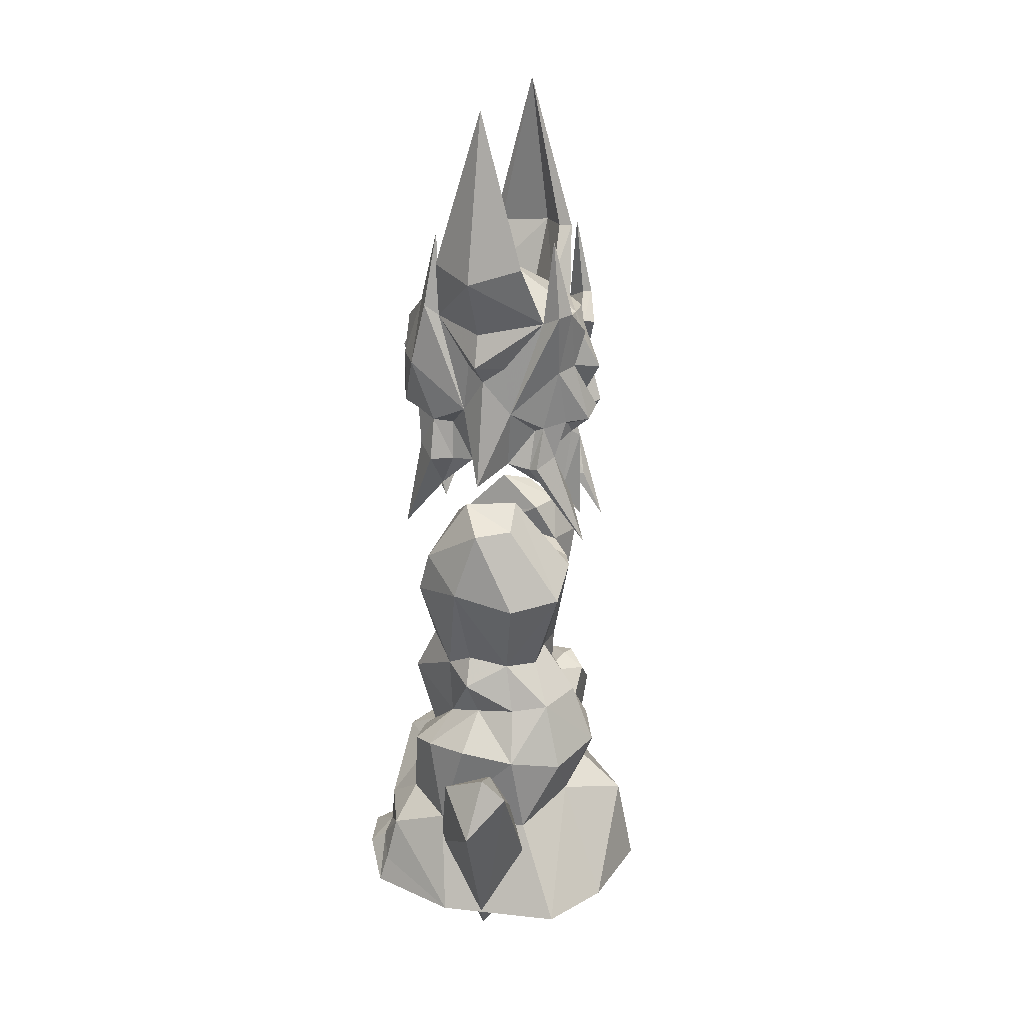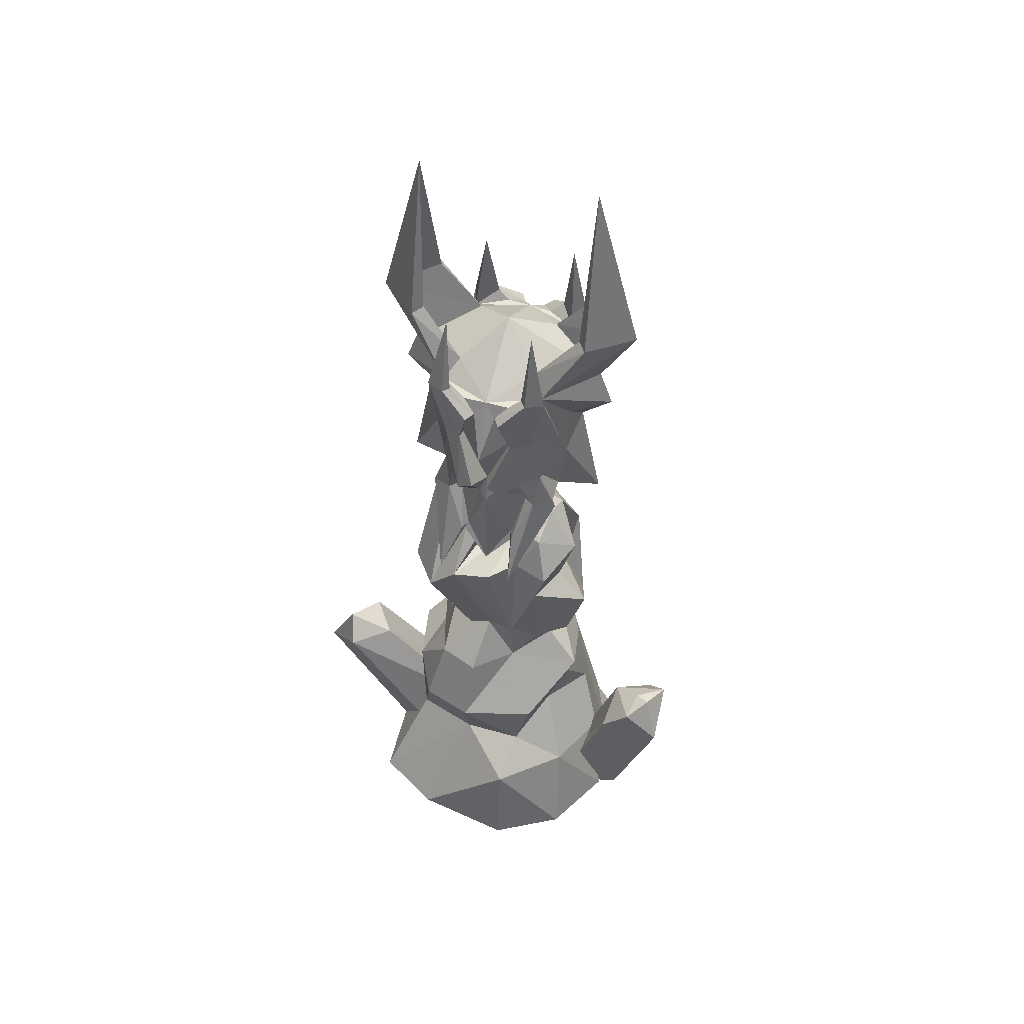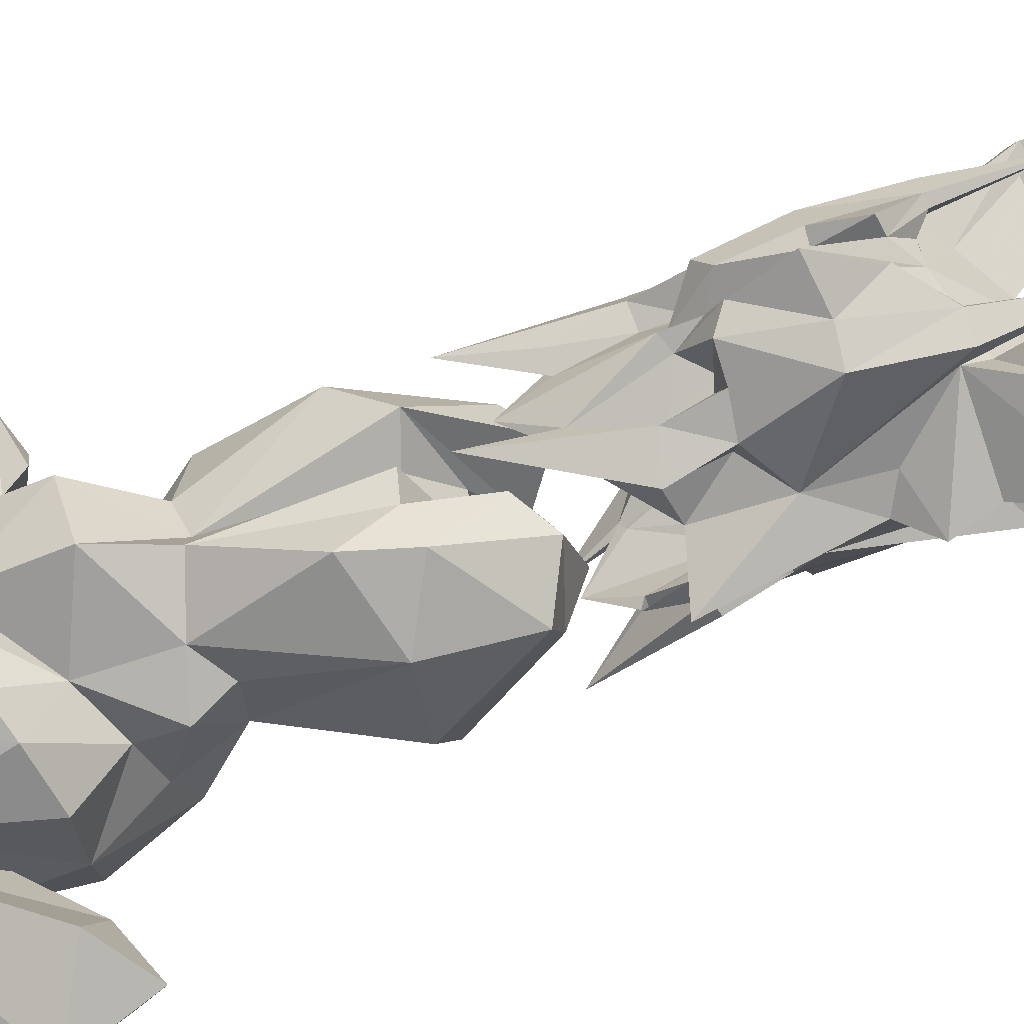
<metadata>
{"format":"obj","ext":"obj","renderer":"f3d","projection":"perspective","resolution":1024,"background":"white","views":[{"elev":24.5,"azim":47.7,"up":"+Z"},{"elev":49.1,"azim":137.6,"up":"+Z"},{"elev":-69.9,"azim":-69.7,"up":"+Y"}]}
</metadata>
<code>
g zhanchang_fuben_271_att01
v 9.814 27.79 131.9
v 10.65 24.37 121.5
v -3.147 22.33 121.5
v -6.906 26.08 137.1
v -7.672 31.44 110.5
v 5.629 20.2 89.66
v -4.768 25.51 90.75
v 12.26 15.42 132.4
v 6.23 21.06 144.9
v 7.527 10.29 144.6
v -14.07 13.89 114.2
v -12.7 13.24 146.6
v -20.8 17.68 94.21
v -2.245 19.36 84.7
v -13.42 14.27 83.48
v -3.208 4.635 137.6
v 4.5 -2.391 137.6
v 31.33 3.982 132.5
v 22.09 11.79 130.3
v 16.79 6.107 94.2
v 13.23 14.38 94.67
v 12.25 14.22 78.44
v 28.62 9.691 79.38
v 35.73 12.8 60.03
v 17.01 28.29 57.08
v 29.98 -5.068 77.7
v 37.88 -6.233 56.55
v 17.59 45.77 2.474
v 9.283 38.28 30.75
v 33.47 30 30.51
v 37.95 33.44 1.678
v 20.09 24.47 40.74
v 21.67 -14.25 75.85
v 28.53 -20.82 59.53
v 19.78 -1.011 90.46
v 49.56 -20.11 2.626
v 49.55 4.078 2.474
v 28.47 6.548 37.96
v 30.72 -16.98 32.68
v 35.06 -4.959 122.4
v -6.842 -13.89 146.2
v -12.24 -18.32 129.7
v -7.241 -28 132.7
v 1.859 -17.83 152.4
v -3.035 -22.38 89.3
v 6.378 -20.88 94.42
v 9.533 -30.48 123.6
v -11.8 -28.49 118.4
v -12.89 -5.059 129.8
v -14.84 -6.494 93.65
v -17.35 -16.94 94.34
v -16.83 -13.37 130.8
v -24.61 -20.03 78.59
v -31.04 -0.7441 75.21
v -27.65 7.286 121.1
v -18.96 2.693 90.92
v -23.15 -3.511 133.4
v 7.527 10.29 144.6
v -5.996 7.059 154.1
v -3.208 4.635 137.6
v 13.36 -4.888 153
v 19.71 -13.27 146.4
v -28.61 5.96 55.39
v -22.13 -13.9 53.86
v -33.11 2.171 50.87
v -25.15 31.51 2.626
v -34.79 16.11 13.67
v -33.13 -16.28 47.8
v -4.964 30.28 72.98
v -7.55 44.6 2.474
v -14.59 34.4 27.46
v 2.985 24.57 52.1
v -7.638 24.29 59.05
v -18.49 23.39 45.61
v -18.65 18.47 68.96
v 27.99 -20.68 120.5
v 16.75 -12.39 91.8
v 3.972 -1.208 148.4
v 13.36 -4.888 153
v 3.972 -1.208 148.4
v 9.581 -25.35 85.28
v -3.276 -21.02 68.69
v 10.71 -20.78 74.18
v -11.58 -42.77 25.13
v -12.68 -46.81 10.12
v 16.74 -43.27 1.279
v 5.59 -34.42 32.28
v -0.709 -34.46 60.67
v 14.97 -32.37 62.69
v -13.2 -31.39 35.75
v 4.5 -2.391 137.6
v 49.56 -20.11 2.626
v 14.2 -24.52 145.9
v 19.71 -13.27 146.4
v 16.75 -12.39 91.8
v 27.99 -20.68 120.5
v 21.67 -14.25 75.85
v 30.72 -16.98 32.68
v 28.53 -20.82 59.53
v -18.1 -20.32 46.14
v -26.58 -31.55 26.6
v -5.996 7.059 154.1
v -3.325 17.16 150.7
v -17.5 -22.51 56.85
v -39.02 21.19 1.241
v -44.37 -25.53 0.5218
v -33.93 -22.24 11.15
v -30.23 54.97 56.62
v -31.53 46.61 49.58
v -18.34 41.16 55.05
v -19.11 51.24 59.15
v -11.4 22.6 -0.247
v 2.858 31.78 2.277
v -6.948 45.19 44.86
v -12.66 47.96 1.748
v -17.54 63.03 44.66
v -6.948 45.19 44.86
v 2.858 31.78 2.277
v 47 -40.81 61.96
v 27.1 -9.966 7.622
v 12.68 -5.763 26.51
v 33.06 -35.14 62.8
v 24.93 -31.53 -6.36
v 44.99 -56.75 51.47
v 2.041 -32.05 18.03
v 26.22 -49.91 61.73
v -23.57 32.19 -0.9242
v -11.18 53.64 54.93
v -6.948 45.19 44.86
v -19.11 51.24 59.15
v -19.73 55.87 58.96
v -30.23 54.97 56.62
v -11.18 53.64 54.93
v -11.18 53.64 54.93
v 41.99 -46.7 70.05
v 24.93 -31.53 -6.36
v 44.99 -56.75 51.47
v 26.22 -49.91 61.73
v -10.74 -32.52 58.02
v -24.27 -44.81 11.28
v -34.43 -33.93 11.19
v -13.68 -49.61 1.279
v -19.05 -42.13 16.04
v -22.68 -35.74 18.3
v -28.01 -29.63 16.2
f 1 2 3
f 3 4 1
f 5 2 6
f 6 7 5
f 8 1 9
f 9 10 8
f 4 3 11
f 11 12 4
f 13 7 14
f 14 15 13
f 16 17 18
f 18 19 16
f 18 20 21
f 21 19 18
f 22 21 20
f 20 23 22
f 24 25 22
f 22 23 24
f 24 23 26
f 26 27 24
f 28 29 30
f 30 31 28
f 30 29 32
f 26 33 34
f 34 27 26
f 35 26 23
f 23 20 35
f 36 37 38
f 38 39 36
f 24 38 32
f 32 25 24
f 20 18 40
f 40 35 20
f 41 42 43
f 43 44 41
f 45 46 47
f 47 48 45
f 49 50 51
f 51 52 49
f 53 51 50
f 50 54 53
f 55 56 50
f 50 57 55
f 58 59 57
f 57 60 58
f 61 62 40
f 40 18 61
f 38 24 27
f 54 63 64
f 64 53 54
f 65 63 66
f 66 67 65
f 63 65 68
f 68 64 63
f 6 2 21
f 69 14 22
f 22 25 69
f 29 70 71
f 29 28 70
f 29 72 32
f 69 25 72
f 72 73 69
f 72 71 74
f 74 73 72
f 29 71 72
f 71 70 66
f 5 7 13
f 69 75 15
f 15 14 69
f 6 21 22
f 40 62 76
f 40 76 77
f 77 35 40
f 77 33 26
f 26 35 77
f 78 61 18
f 16 19 8
f 8 10 16
f 17 78 18
f 2 8 21
f 8 19 21
f 44 79 80
f 80 41 44
f 45 48 51
f 81 82 83
f 84 85 86
f 86 87 84
f 88 89 83
f 83 82 88
f 88 90 87
f 87 89 88
f 80 91 42
f 42 41 80
f 87 86 92
f 44 93 94
f 95 96 47
f 47 46 95
f 97 95 81
f 81 83 97
f 92 98 87
f 83 89 99
f 99 97 83
f 44 94 79
f 49 52 91
f 91 60 49
f 49 60 57
f 49 57 50
f 45 51 53
f 90 100 101
f 12 102 103
f 13 55 11
f 56 55 13
f 15 56 13
f 75 74 63
f 63 54 75
f 66 63 74
f 59 12 57
f 82 53 64
f 64 104 82
f 91 52 42
f 48 42 51
f 42 52 51
f 96 94 93
f 93 47 96
f 82 45 53
f 12 55 57
f 42 48 43
f 43 48 47
f 6 22 14
f 14 7 6
f 73 74 75
f 54 56 15
f 15 75 54
f 69 73 75
f 67 105 106
f 106 107 67
f 38 37 30
f 30 32 38
f 99 89 87
f 102 10 9
f 9 103 102
f 8 2 1
f 71 66 74
f 50 56 54
f 37 31 30
f 45 81 46
f 46 81 95
f 81 45 82
f 5 13 11
f 11 3 5
f 55 12 11
f 2 5 3
f 72 25 32
f 64 68 100
f 108 109 110
f 110 111 108
f 112 113 114
f 114 110 112
f 115 116 117
f 117 118 115
f 119 120 121
f 121 122 119
f 123 120 119
f 119 124 123
f 122 121 125
f 125 126 122
f 109 127 112
f 112 110 109
f 109 116 115
f 115 127 109
f 128 111 110
f 110 129 128
f 130 131 132
f 116 133 117
f 116 108 131
f 130 134 131
f 134 116 131
f 108 116 109
f 124 119 135
f 135 119 122
f 125 136 137
f 137 126 125
f 122 126 135
f 135 138 124
f 12 103 4
f 4 103 9
f 9 1 4
f 43 47 93
f 93 44 43
f 27 34 39
f 39 38 27
f 98 99 87
f 100 90 139
f 139 104 100
f 139 82 104
f 90 88 139
f 64 100 104
f 88 82 139
f 84 90 101
f 84 87 90
f 68 65 67
f 67 107 68
f 66 105 67
f 101 100 68
f 68 107 101
f 140 141 106
f 106 142 140
f 141 107 106
f 85 84 143
f 144 101 145
f 144 140 143
f 143 140 142
f 142 85 143
f 85 142 86
f 101 107 145
f 144 143 84
f 84 101 144
f 145 107 141
f 144 145 141
f 141 140 144
g Object01
v 23.2 13.45 221.4
v 9.357 24.22 221.4
v 6.524 18.26 226.5
v 2.366 1.377 236.9
v -12.49 28.09 221.4
v 19.57 19.83 221.3
v -18.2 -10.64 221.4
v -14.41 6.08 226.5
v -21.04 6.544 221.4
v -21.05 -3.805 221.3
v 19.14 -3.429 226.5
v 25.74 -3.933 221.4
v 16.94 -24.2 220.7
v 26.95 7.137 221.3
v -4.982 -23.11 221.4
v -2.133 -17.13 226.5
v -14.69 -17.34 221.3
f 146 147 148
f 149 148 150
f 146 148 149
f 147 146 151
f 152 153 154
f 149 150 153
f 152 149 153
f 154 155 152
f 146 156 157
f 149 158 156
f 146 149 156
f 157 159 146
f 152 160 161
f 149 161 158
f 152 161 149
f 160 152 162
g Object01
v 16.51 -22.85 293.1
v 28.02 -16.08 242.6
v 23.54 -15.5 243.3
v 16.51 -22.85 293.1
v 23.29 -34.7 240.5
v 28.02 -16.08 242.6
v 18.01 -26.05 220.7
v 25.74 -3.933 221.4
v 25.74 -3.933 221.4
v 19.14 -3.429 226.5
v 23.54 -15.5 243.3
v 23.17 -34.43 240.4
v 16.51 -22.85 293.1
v 19.14 -3.429 226.5
v 16.94 -24.2 220.7
v -11.78 25.4 293.1
v -1.764 29.38 243.3
v -0.04097 33.57 242.6
v -11.78 25.4 293.1
v -0.04097 33.57 242.6
v -17.76 38.93 240.5
v 9.357 24.22 221.4
v -12.86 28.79 221.4
v 6.524 18.26 226.5
v 9.357 24.22 221.4
v -1.764 29.38 243.3
v -11.78 25.4 293.1
v -17.65 38.71 240.5
v 6.524 18.26 226.5
v -12.49 28.09 221.4
v 5.95 -27.06 243.3
v 3.866 -31.46 242.6
v 3.866 -31.46 242.6
v -4.982 -23.11 221.4
v -2.133 -17.13 226.5
v -4.982 -23.11 221.4
v 5.95 -27.06 243.3
v 16.51 -22.85 293.1
v 23.17 -34.43 240.4
v -2.133 -17.13 226.5
v 16.94 -24.2 220.7
v -24.07 19.59 242.6
v -19.78 18.9 243.3
v -24.07 19.59 242.6
v -21.04 6.544 221.4
v -21.04 6.544 221.4
v -14.41 6.08 226.5
v -19.78 18.9 243.3
v -17.65 38.71 240.5
v -11.78 25.4 293.1
v -14.41 6.08 226.5
v -12.49 28.09 221.4
v 25.74 -3.933 221.4
v 18.01 -26.05 220.7
v 20.15 -29.29 210.5
v 19.4 -15.44 206.9
v 20.89 -14.2 190.7
v 19.43 -28.05 167.7
v 17.79 -12.56 171.4
v 15.97 -22.11 202.8
v 26.64 5.947 204.9
v 30.71 17.77 202.9
v 26.58 11.37 217.1
v 22.94 13.24 185.8
v 24.39 11.12 179.1
v 31.93 15.49 189.9
v 23.2 13.45 221.4
v 26.95 7.137 221.3
v 26.58 11.37 217.1
v 23.2 13.45 221.4
v 22.83 -4.703 182.9
v 24.23 -8.528 170
v 27.11 3.749 157.5
v 25.37 7.763 184.3
v 24.98 5.69 183.1
v 23.69 0.6003 174
v 25.45 5.851 158.8
v 25.15 14.53 176.8
v 32.82 -3.379 224.8
v 32.33 2.799 224.8
v 26.85 -0.4377 249
v 32.33 2.799 224.8
v 32.82 -3.379 224.8
v 29.29 0.01999 204.2
v 29.43 7.112 205.2
v 25.74 -3.933 221.4
v 33.4 10.36 186.4
v 25.74 -3.933 221.4
v 30.33 11.19 216.5
v 29.74 3.468 224.9
v 29.61 3.319 185.9
v 26.23 -3.979 184.4
v 28.12 -0.5256 173.7
v 27.82 -8.471 171.1
v 37.57 4.553 143.7
v 28.85 6.428 158.7
v 26.85 -0.4377 249
v 29.74 3.468 224.9
v 25.74 -3.933 221.4
v 25.74 -3.933 221.4
v 26.95 7.137 221.3
v 29.74 3.468 224.9
v 27.07 4.423 157.5
v 25.46 14.71 147.4
v -14.94 32.34 209.8
v -12.86 28.79 221.4
v 9.357 24.22 221.4
v -3.75 24.34 206.9
v -13.96 29.34 167.7
v -1.934 25.02 190.7
v -2.038 21.53 171.4
v -10.61 23.58 201.2
v 18.43 20.07 204.9
v 23.11 17.33 217.1
v 21.81 15.56 179.1
v 23.11 17.33 217.1
v 19.57 19.83 221.3
v 7.281 22.02 182.9
v 4.35 25.64 170
v 17.11 21.43 157.5
v 19.37 18.07 184.3
v 12.02 20.66 174
v 17.38 18.75 183.1
v 17.77 19.06 158.8
v 13.21 29.6 224.8
v 12.98 23.4 249
v 18.02 25.8 224.8
v 14.58 25.3 204.2
v 13.21 29.6 224.8
v 18.02 25.8 224.8
v 20.82 21.92 205.2
v 9.357 24.22 221.4
v 24.82 22.82 186.4
v 29.34 19.95 189.9
v 9.357 24.22 221.4
v 24.81 20.69 216.5
v 16.86 22.95 224.9
v 18.01 23.32 185.9
v 9.591 24.61 184.4
v 25.31 25.62 143.7
v 6.174 28.74 171.1
v 13.23 25.07 173.7
v 19.95 21.73 158.7
v 12.98 23.4 249
v 9.357 24.22 221.4
v 16.86 22.95 224.9
v 9.357 24.22 221.4
v 19.57 19.83 221.3
v 16.86 22.95 224.9
v 17.26 20.97 157.5
v -4.982 -23.11 221.4
v 8.483 -21.79 206.9
v 6.667 -22.47 190.7
v 6.771 -18.98 171.4
v -17.88 -19.96 204.9
v -21.67 -16.7 217.1
v -30.4 -17.88 203.5
v -23.95 -14.03 185.8
v -19.73 -14.55 179.1
v -23.81 -13.95 177.7
v -18.2 -10.64 221.4
v -21.67 -16.7 217.1
v -14.69 -17.34 221.3
v -18.2 -10.64 221.4
v -2.549 -19.47 182.9
v -1.362 -20.78 170
v -10.39 -17.9 157.3
v -14.64 -15.52 184.3
v -8.937 -18.23 174
v -12.1 -17.34 183.1
v -14.75 -16.89 158.8
v -8.249 -26.68 224.8
v -8.245 -20.85 249
v -13.96 -23.12 224.8
v -12.18 -29.6 204.2
v -8.249 -26.68 224.8
v -13.96 -23.12 224.8
v -19.92 -25.93 205.2
v -4.982 -23.11 221.4
v -22.88 -23.66 186.4
v -27.3 -20.46 189.9
v -4.982 -23.11 221.4
v -23.93 -20.38 216.5
v -13.26 -20.54 224.9
v -14.7 -24.7 185.9
v -5.649 -25.63 184.4
v -20.4 -26.46 141.6
v -3.725 -28.9 171.1
v -12.78 -25.42 173.7
v -16.3 -21.27 158.7
v -8.245 -20.85 249
v -4.982 -23.11 221.4
v -13.26 -20.54 224.9
v -4.982 -23.11 221.4
v -14.69 -17.34 221.3
v -13.26 -20.54 224.9
v -11.76 -17.9 157.5
v -17.74 -10.42 147.5
v -21.04 6.544 221.4
v -14.67 17.99 206.9
v -16.15 16.75 190.7
v -13.06 15.11 171.4
v -26.1 -5.834 204.9
v -25.14 -10.74 217.1
v -22.32 -10.11 179.1
v -31.15 -13.84 189.9
v -21.05 -3.805 221.3
v -25.14 -10.74 217.1
v -18.09 7.253 182.9
v -18.65 8.936 170
v -19.94 3.608 157.5
v -21.21 -5.543 184.3
v -20.7 -1.056 183.1
v -20.65 -0.404 174
v -20.24 -5.994 158.8
v -27.51 6.772 224.8
v -26.83 0.1005 224.8
v -24.51 3.189 249
v -26.83 0.1005 224.8
v -27.51 6.772 224.8
v -29.86 4.756 204.2
v -29.5 -4.21 205.2
v -21.04 6.544 221.4
v -31.75 -8.42 186.4
v -21.04 6.544 221.4
v -29.46 -10.88 216.5
v -24.24 -0.5678 224.9
v -28.15 -0.3525 185.9
v -24.49 7.972 184.4
v -25.71 1.842 173.7
v -23.84 10.7 171.1
v -30.8 -8.593 141.6
v -24.95 -4.58 158.7
v -24.51 3.189 249
v -24.24 -0.5678 224.9
v -21.04 6.544 221.4
v -21.04 6.544 221.4
v -21.05 -3.805 221.3
v -24.24 -0.5678 224.9
v -19.94 -2.383 157.5
f 163 164 165
f 166 167 168
f 167 169 170
f 170 168 167
f 164 171 172
f 172 165 164
f 173 174 175
f 174 173 176
f 176 177 174
f 178 179 180
f 181 182 183
f 184 185 183
f 183 182 184
f 180 179 186
f 186 187 180
f 188 189 190
f 191 188 190
f 190 192 191
f 163 193 194
f 166 195 167
f 196 169 167
f 167 195 196
f 194 193 197
f 197 198 194
f 199 200 201
f 202 199 201
f 201 203 202
f 178 204 205
f 181 183 206
f 183 185 207
f 207 206 183
f 204 208 209
f 209 205 204
f 210 211 212
f 211 210 213
f 213 214 211
f 215 216 217
f 217 218 215
f 219 215 218
f 220 221 219
f 222 220 219
f 219 218 222
f 217 222 218
f 223 224 225
f 226 224 223
f 227 226 228
f 229 230 231
f 224 232 225
f 233 219 221
f 221 234 233
f 234 221 235
f 236 237 238
f 238 227 236
f 239 240 227
f 227 238 239
f 241 242 243
f 244 245 246
f 246 247 244
f 241 243 248
f 249 227 228
f 219 246 245
f 245 250 219
f 223 225 251
f 251 247 223
f 242 252 243
f 249 246 253
f 246 254 253
f 249 228 247
f 247 246 249
f 228 226 223
f 223 247 228
f 246 219 254
f 255 256 257
f 257 258 255
f 254 256 255
f 255 253 254
f 249 236 227
f 249 253 237
f 237 236 249
f 257 239 258
f 258 239 238
f 238 255 258
f 237 253 255
f 255 238 237
f 259 260 261
f 262 260 263
f 219 233 254
f 234 235 257
f 257 256 234
f 234 256 254
f 254 233 234
f 244 251 231
f 264 244 231
f 230 264 231
f 265 266 239
f 239 266 240
f 247 251 244
f 267 268 269
f 269 270 267
f 271 272 273
f 274 270 272
f 272 271 274
f 267 270 274
f 275 276 224
f 226 275 224
f 277 226 240
f 229 278 279
f 224 276 232
f 280 281 273
f 273 272 280
f 281 282 273
f 283 277 284
f 284 285 283
f 277 240 286
f 286 284 277
f 287 288 289
f 290 291 292
f 292 293 290
f 287 294 288
f 295 296 277
f 291 290 272
f 272 297 291
f 275 293 298
f 298 276 275
f 289 288 299
f 295 300 290
f 290 300 301
f 295 290 293
f 293 296 295
f 275 226 296
f 296 293 275
f 290 301 272
f 302 303 304
f 304 305 302
f 301 300 304
f 304 303 301
f 295 277 283
f 295 283 285
f 285 300 295
f 302 305 286
f 305 304 284
f 284 286 305
f 285 284 304
f 304 300 285
f 306 307 308
f 309 310 308
f 272 301 280
f 281 303 302
f 302 282 281
f 281 280 301
f 301 303 281
f 278 298 292
f 278 292 311
f 279 278 311
f 312 286 266
f 286 240 266
f 293 292 298
f 217 216 313
f 313 314 217
f 220 315 316
f 222 314 315
f 315 220 222
f 217 314 222
f 317 318 319
f 320 317 319
f 321 320 322
f 323 324 325
f 319 318 326
f 327 328 316
f 316 315 327
f 328 329 316
f 330 321 331
f 331 332 330
f 331 321 333
f 334 335 336
f 337 338 339
f 339 340 337
f 334 341 335
f 342 343 321
f 338 337 315
f 315 344 338
f 317 340 345
f 345 318 317
f 336 335 346
f 342 347 337
f 337 347 348
f 342 337 340
f 340 343 342
f 337 348 315
f 349 350 351
f 351 352 349
f 348 347 351
f 351 350 348
f 342 321 330
f 342 330 332
f 332 347 342
f 349 352 333
f 352 351 331
f 331 333 352
f 332 331 351
f 351 347 332
f 353 354 355
f 356 357 355
f 315 348 327
f 350 329 328
f 328 327 348
f 348 350 328
f 325 324 358
f 329 350 349
f 359 333 360
f 322 333 321
f 333 322 360
f 340 339 345
f 361 268 267
f 267 362 361
f 363 361 362
f 271 364 363
f 274 271 363
f 363 362 274
f 267 274 362
f 365 319 366
f 320 319 365
f 367 320 368
f 323 369 370
f 319 326 366
f 364 371 363
f 372 364 373
f 374 375 376
f 376 367 374
f 376 377 367
f 378 379 380
f 381 382 383
f 383 384 381
f 378 380 385
f 386 367 368
f 363 383 382
f 382 387 363
f 365 366 388
f 388 384 365
f 379 389 380
f 386 383 390
f 383 391 390
f 386 368 384
f 384 383 386
f 383 363 391
f 392 393 394
f 394 395 392
f 391 393 392
f 392 390 391
f 386 374 367
f 386 390 375
f 375 374 386
f 394 377 395
f 395 377 376
f 376 392 395
f 375 390 392
f 392 376 375
f 396 397 398
f 399 397 400
f 363 371 391
f 393 372 373
f 372 393 391
f 391 371 372
f 381 388 370
f 401 381 370
f 369 401 370
f 373 394 393
f 402 360 377
f 322 367 377
f 377 360 322
f 384 388 381
f 227 240 226
f 277 296 226
f 343 340 317
f 317 320 343
f 365 384 368
f 368 320 365
f 321 343 320
f 367 322 320
f 272 270 269
f 315 314 313
f 324 345 339
f 339 358 324
f 364 372 371

</code>
